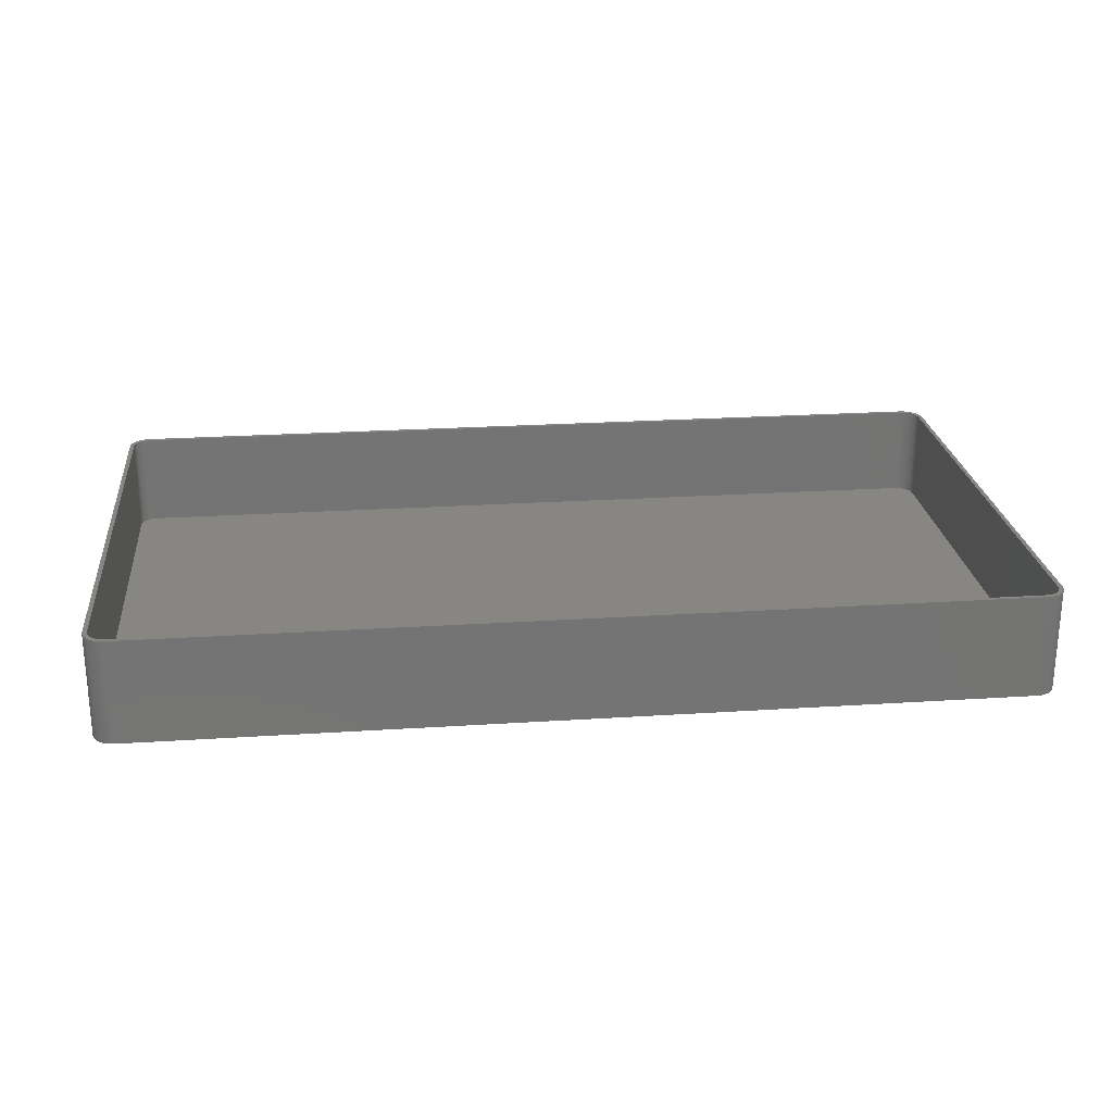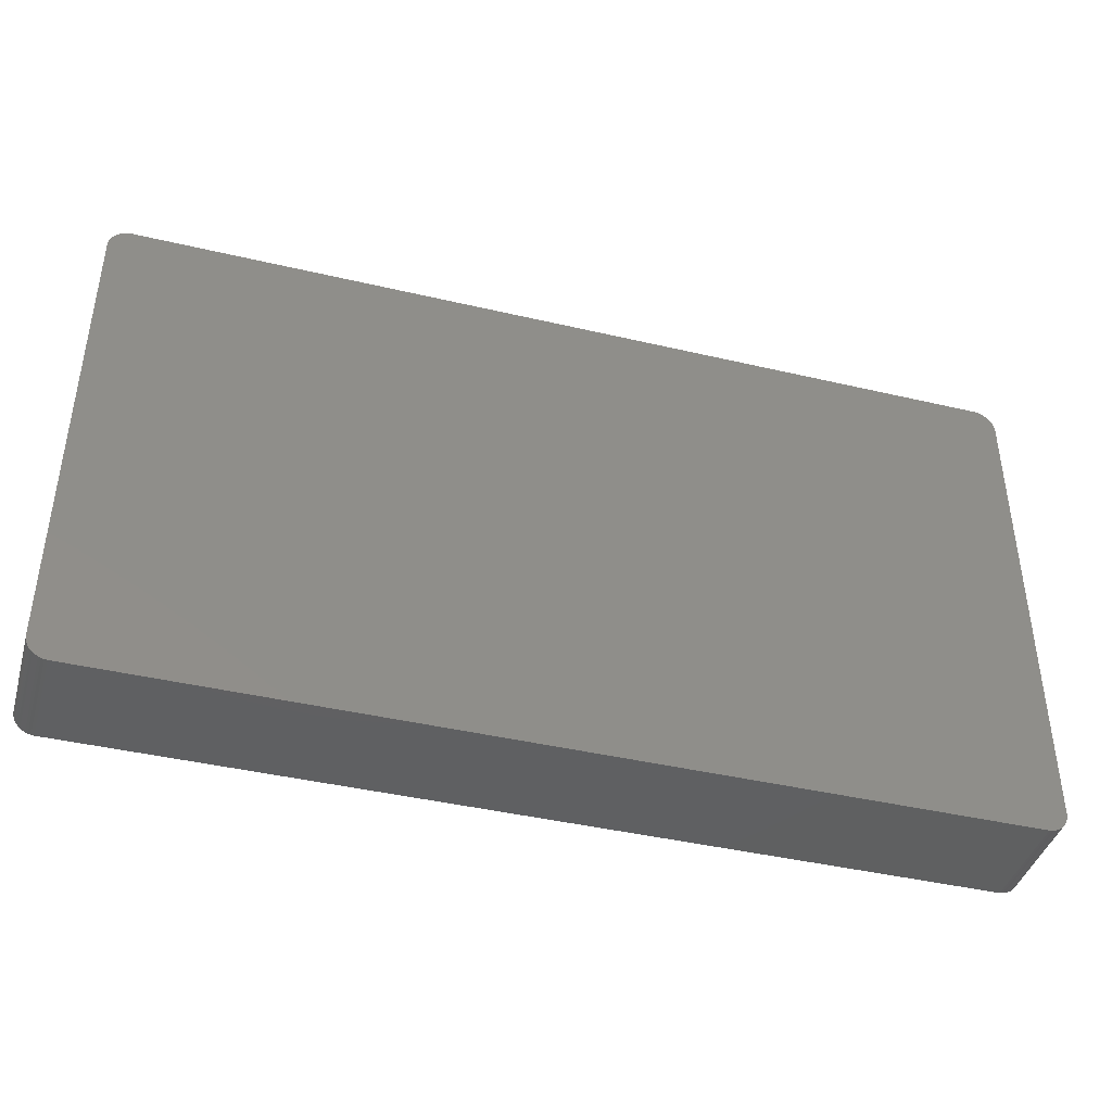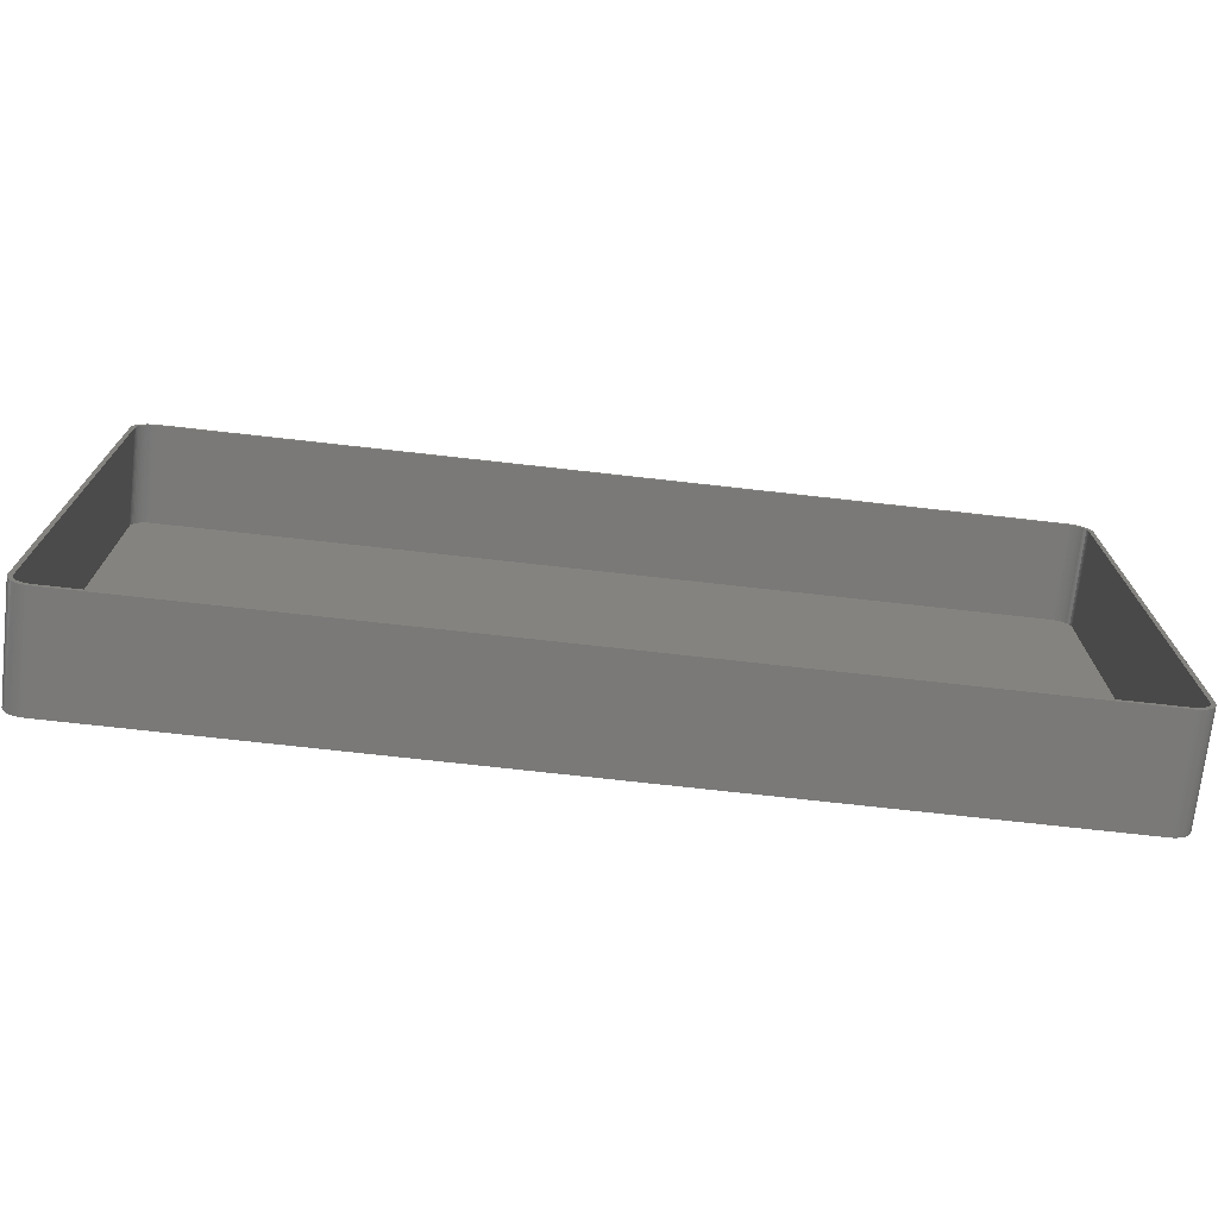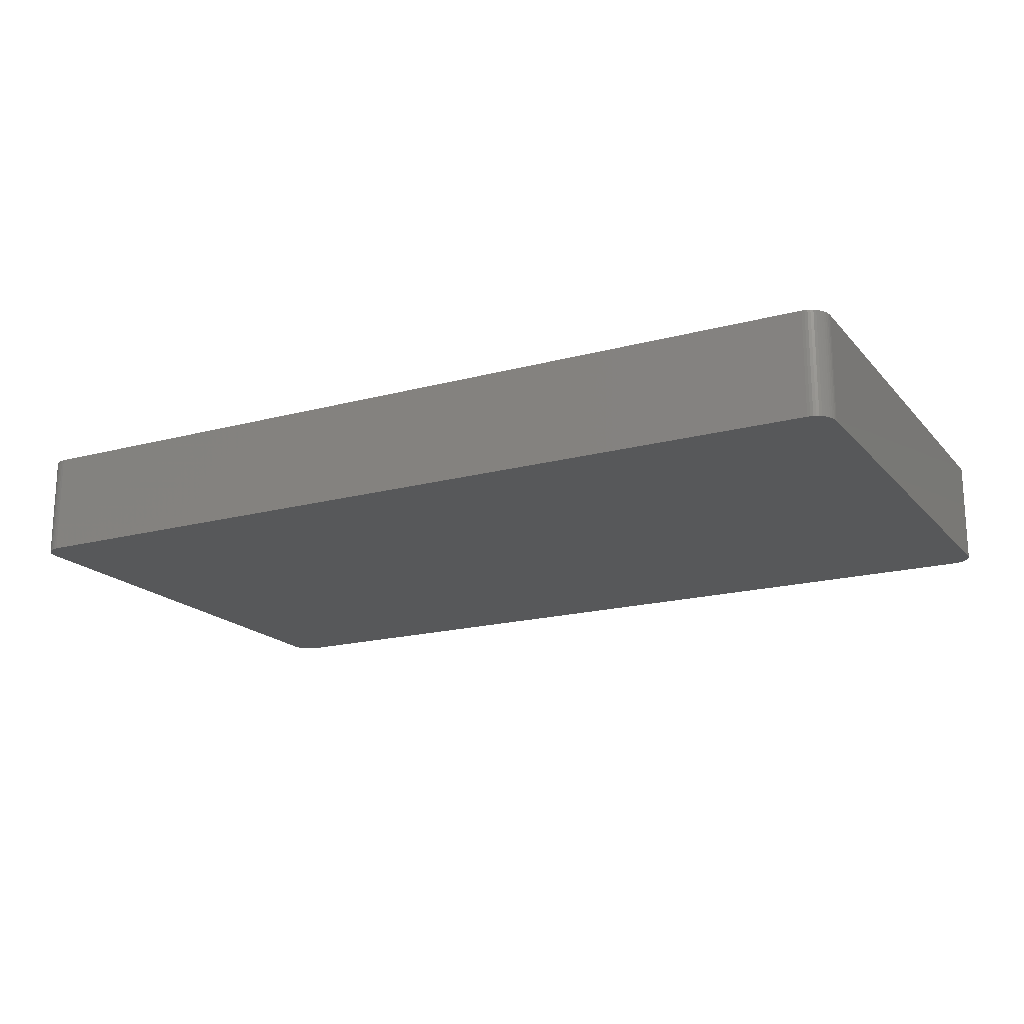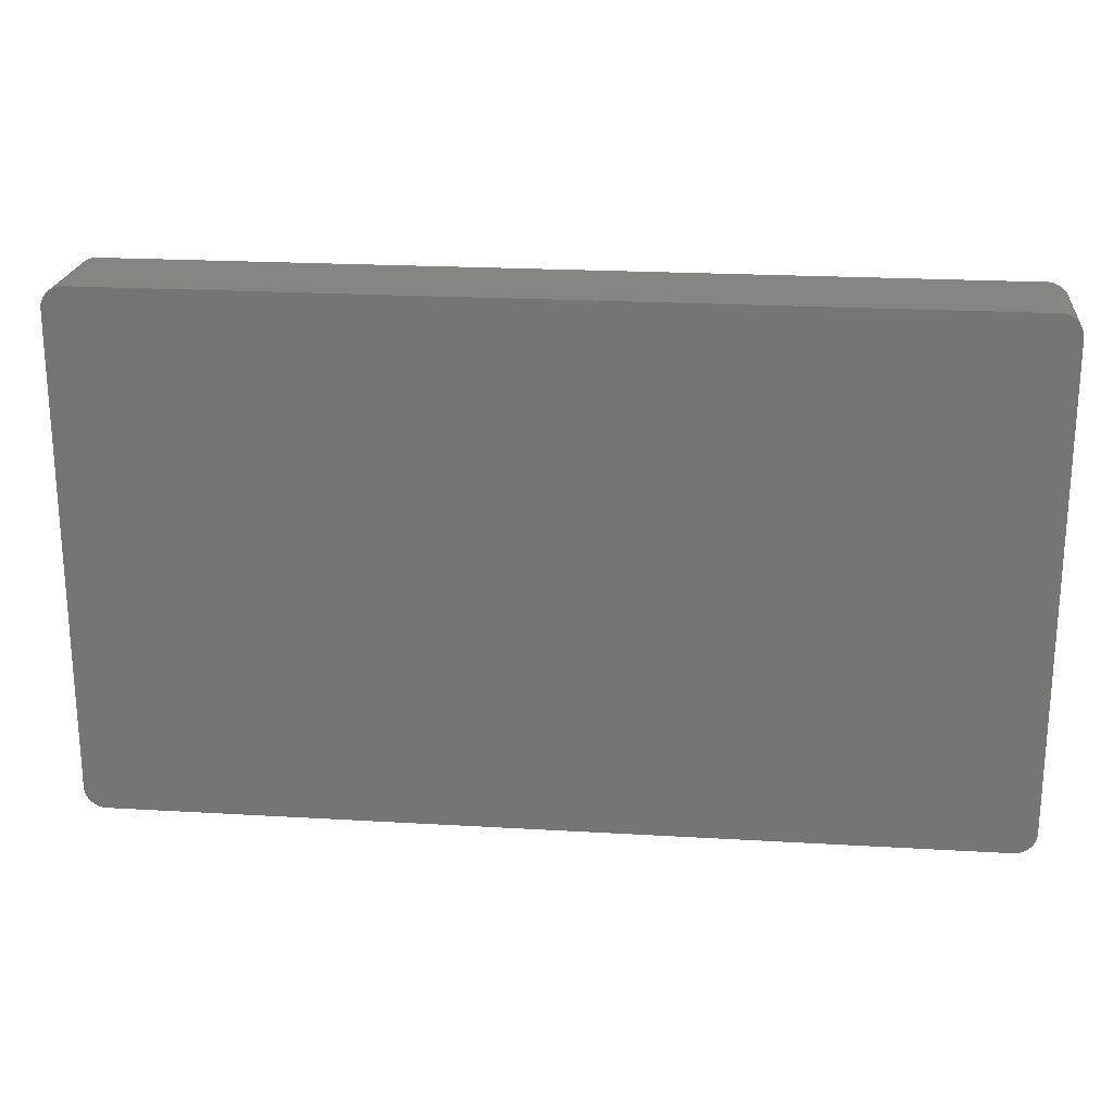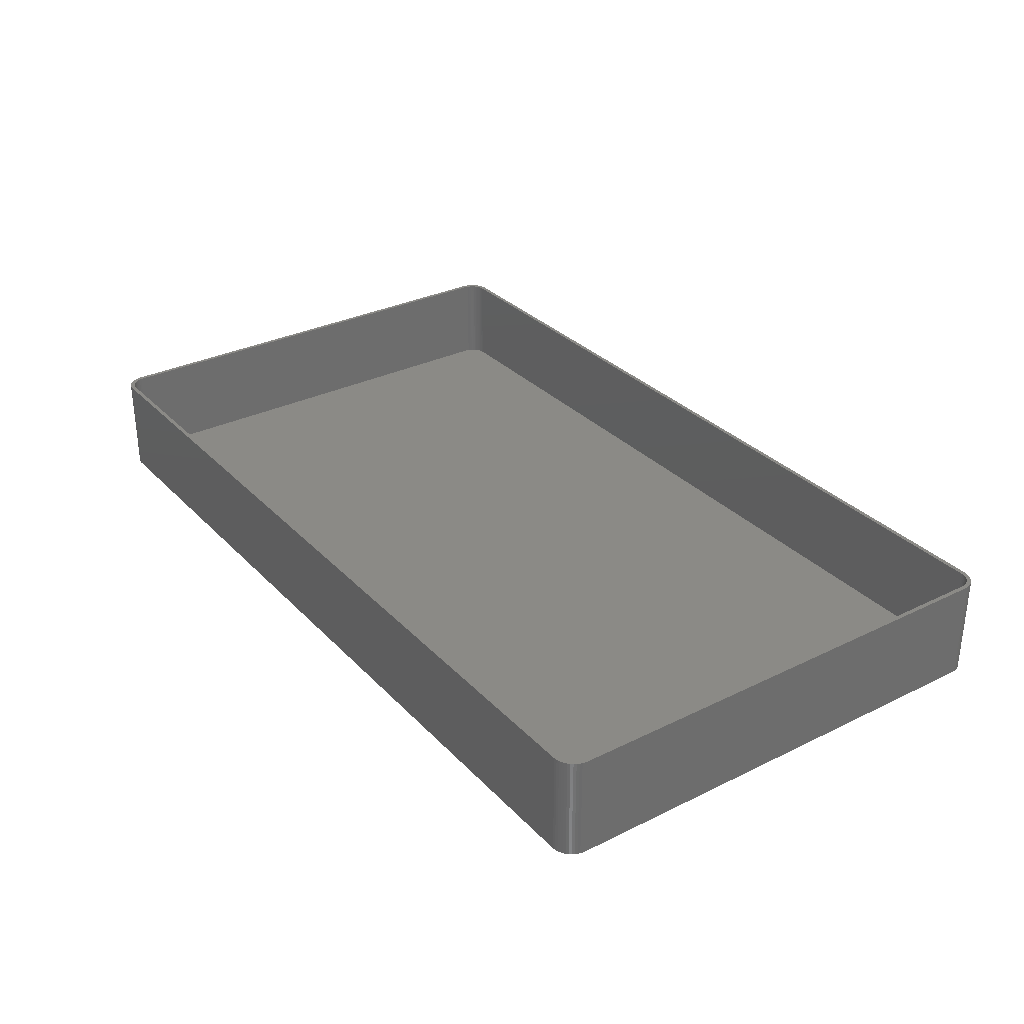
<metadata>
{"format":"stl","ext":"stl","renderer":"f3d","projection":"perspective","resolution":1024,"background":"white","views":[{"elev":23.8,"azim":-6.2,"up":"+Z"},{"elev":-41.5,"azim":164.1,"up":"+Y"},{"elev":-72.5,"azim":-6.4,"up":"+Y"},{"elev":-18.2,"azim":-152.4,"up":"+Z"},{"elev":21.8,"azim":-174.1,"up":"+Y"},{"elev":31.1,"azim":54.9,"up":"+Z"}]}
</metadata>
<code>
# stl→obj: 208 verts, 412 faces
v 104 55 24
v 105 55 24
v 105 55.63 24
v 105 -55 24
v 104 55.5 24
v 104.8 56.24 24
v 104 -55 24
v 103.9 55.99 24
v 104.6 56.84 24
v 105 -55.63 24
v 103.7 56.47 24
v 104.4 57.41 24
v 104 -55.5 24
v 103.5 56.93 24
v 104 57.94 24
v 104.8 -56.24 24
v 103.9 -55.99 24
v 103.2 57.35 24
v 103.6 58.42 24
v 102.9 57.74 24
v 103.2 58.85 24
v 102.5 58.08 24
v 102.7 59.22 24
v 102.1 58.38 24
v 102.1 59.52 24
v 101.7 58.62 24
v 101.5 59.76 24
v 101.2 58.8 24
v 100.9 59.91 24
v 100.8 58.93 24
v 100.3 59.99 24
v 100.3 58.99 24
v -100.3 58.99 24
v -100.3 59.99 24
v -100.8 58.93 24
v -100.9 59.91 24
v -101.2 58.8 24
v -101.5 59.76 24
v -101.7 58.62 24
v -102.1 59.52 24
v -102.1 58.38 24
v -102.7 59.22 24
v -102.5 58.08 24
v -103.2 58.85 24
v -102.9 57.74 24
v -103.6 58.42 24
v -103.2 57.35 24
v -104 57.94 24
v -103.5 56.93 24
v -104.4 57.41 24
v -103.7 56.47 24
v -104.8 56.24 24
v -103.9 55.99 24
v -104.6 56.84 24
v 104.6 -56.84 24
v 103.7 -56.47 24
v 104.4 -57.41 24
v 103.5 -56.93 24
v 104 -57.94 24
v 103.2 -57.35 24
v 103.6 -58.42 24
v 102.9 -57.74 24
v 103.2 -58.85 24
v 102.5 -58.08 24
v 102.7 -59.22 24
v 102.1 -58.38 24
v 102.1 -59.52 24
v 101.7 -58.62 24
v 101.5 -59.76 24
v 101.2 -58.8 24
v 100.9 -59.91 24
v 100.8 -58.93 24
v 100.3 -59.99 24
v 100.3 -58.99 24
v -100.3 -58.99 24
v -100.3 -59.99 24
v -100.8 -58.93 24
v -100.9 -59.91 24
v -101.2 -58.8 24
v -101.5 -59.76 24
v -101.7 -58.62 24
v -102.1 -59.52 24
v -102.1 -58.38 24
v -102.7 -59.22 24
v -102.5 -58.08 24
v -103.2 -58.85 24
v -102.9 -57.74 24
v -103.6 -58.42 24
v -103.2 -57.35 24
v -104 -57.94 24
v -103.5 -56.93 24
v -104.4 -57.41 24
v -103.7 -56.47 24
v -104.6 -56.84 24
v -103.9 -55.99 24
v -104.8 -56.24 24
v -104 -55.5 24
v -105 -55.63 24
v -104 -55 24
v -104 55 24
v -105 55 24
v -104 55.5 24
v -105 -55 24
v -105 55.63 24
v 100.3 59.99 0
v -100.3 59.99 0
v -100.3 -59.99 0
v 100.3 -59.99 0
v 100.9 59.91 0
v 105 55.63 0
v 105 55 0
v -100.9 59.91 0
v -101.5 59.76 0
v -104 57.94 0
v -103.6 58.42 0
v 105 -55 0
v -102.1 59.52 0
v -105 55.63 0
v -104.8 56.24 0
v 104.6 56.84 0
v 104.8 56.24 0
v -103.2 58.85 0
v -101.5 -59.76 0
v -100.9 -59.91 0
v -103.6 -58.42 0
v -104 -57.94 0
v -105 -55 0
v -105 55 0
v 102.1 59.52 0
v 101.5 59.76 0
v 103.6 58.42 0
v 104 57.94 0
v 104.8 -56.24 0
v 104.6 -56.84 0
v 103.2 -58.85 0
v 103.6 -58.42 0
v -102.7 -59.22 0
v -102.1 -59.52 0
v -102.7 59.22 0
v 102.7 59.22 0
v 104.4 57.41 0
v 103.2 58.85 0
v 104 -57.94 0
v 102.1 -59.52 0
v 102.7 -59.22 0
v -103.2 -58.85 0
v -105 -55.63 0
v -104.4 57.41 0
v -104.6 56.84 0
v 104.4 -57.41 0
v 100.9 -59.91 0
v 101.5 -59.76 0
v -104.4 -57.41 0
v -104.6 -56.84 0
v -104.8 -56.24 0
v 105 -55.63 0
v 100.3 58.99 2
v 100.8 58.93 2
v -100.3 58.99 2
v -100.8 58.93 2
v 103.2 57.35 2
v 102.9 57.74 2
v 100.3 -58.99 2
v -100.3 -58.99 2
v 104 -55 2
v 104 55 2
v -101.7 58.62 2
v -101.2 58.8 2
v -102.1 58.38 2
v -102.9 57.74 2
v -102.5 58.08 2
v 101.2 58.8 2
v 101.7 58.62 2
v 102.1 58.38 2
v 102.5 58.08 2
v -103.2 -57.35 2
v -102.9 -57.74 2
v -104 55 2
v -104 -55 2
v -104 55.5 2
v -103.7 56.47 2
v -103.9 55.99 2
v 103.5 56.93 2
v 103.7 -56.47 2
v 103.9 -55.99 2
v 103.7 56.47 2
v 103.9 55.99 2
v 102.9 -57.74 2
v 103.2 -57.35 2
v 102.1 -58.38 2
v 101.7 -58.62 2
v 102.5 -58.08 2
v -101.7 -58.62 2
v -102.1 -58.38 2
v -101.2 -58.8 2
v -100.8 -58.93 2
v -102.5 -58.08 2
v -104 -55.5 2
v -103.2 57.35 2
v -103.5 56.93 2
v 104 55.5 2
v 103.5 -56.93 2
v 104 -55.5 2
v 101.2 -58.8 2
v 100.8 -58.93 2
v -103.7 -56.47 2
v -103.5 -56.93 2
v -103.9 -55.99 2
f 1 2 3
f 2 1 4
f 5 3 6
f 7 4 1
f 8 6 9
f 4 7 10
f 11 9 12
f 13 10 7
f 14 12 15
f 10 13 16
f 17 16 13
f 3 5 1
f 6 8 5
f 9 11 8
f 18 15 19
f 12 14 11
f 15 18 14
f 20 19 21
f 19 20 18
f 22 21 23
f 21 22 20
f 23 24 22
f 25 24 23
f 25 26 24
f 27 26 25
f 27 28 26
f 29 28 27
f 29 30 28
f 31 30 29
f 31 32 30
f 31 33 32
f 34 33 31
f 34 35 33
f 36 35 34
f 36 37 35
f 38 37 36
f 38 39 37
f 40 39 38
f 40 41 39
f 42 41 40
f 41 42 43
f 44 43 42
f 43 44 45
f 46 45 44
f 45 46 47
f 48 47 46
f 47 48 49
f 50 49 48
f 49 50 51
f 52 53 54
f 51 54 53
f 54 51 50
f 16 17 55
f 56 55 17
f 55 56 57
f 58 57 56
f 57 58 59
f 60 59 58
f 59 60 61
f 62 61 60
f 61 62 63
f 64 63 62
f 63 64 65
f 66 65 64
f 66 67 65
f 68 67 66
f 68 69 67
f 70 69 68
f 70 71 69
f 72 71 70
f 72 73 71
f 74 73 72
f 75 73 74
f 75 76 73
f 77 76 75
f 77 78 76
f 79 78 77
f 79 80 78
f 81 80 79
f 81 82 80
f 83 82 81
f 84 83 85
f 83 84 82
f 86 85 87
f 85 86 84
f 88 87 89
f 90 89 91
f 87 88 86
f 92 91 93
f 94 93 95
f 96 95 97
f 89 90 88
f 98 97 99
f 100 101 99
f 53 52 102
f 103 99 101
f 104 102 52
f 98 99 103
f 102 104 100
f 91 92 90
f 100 104 101
f 93 94 92
f 95 96 94
f 97 98 96
f 105 34 31
f 34 105 106
f 107 73 76
f 73 107 108
f 109 31 29
f 31 109 105
f 2 110 3
f 110 2 111
f 112 38 36
f 38 112 113
f 114 46 115
f 46 114 48
f 4 111 2
f 111 4 116
f 113 40 38
f 40 113 117
f 118 52 119
f 52 118 104
f 6 120 9
f 120 6 121
f 122 46 44
f 46 122 115
f 123 78 80
f 78 123 124
f 125 90 126
f 90 125 88
f 127 101 128
f 101 127 103
f 128 104 118
f 104 128 101
f 129 27 25
f 27 129 130
f 15 131 19
f 131 15 132
f 3 121 6
f 121 3 110
f 55 133 16
f 133 55 134
f 135 61 63
f 61 135 136
f 137 82 84
f 82 137 138
f 117 42 40
f 42 117 139
f 130 29 27
f 29 130 109
f 140 25 23
f 25 140 129
f 9 141 12
f 141 9 120
f 12 132 15
f 132 12 141
f 131 21 19
f 21 131 142
f 61 143 59
f 143 61 136
f 144 65 67
f 65 144 145
f 138 80 82
f 80 138 123
f 124 76 78
f 76 124 107
f 125 86 88
f 86 125 146
f 147 103 127
f 103 147 98
f 148 48 114
f 48 148 50
f 119 54 149
f 54 119 52
f 142 23 21
f 23 142 140
f 59 150 57
f 150 59 143
f 57 134 55
f 134 57 150
f 108 71 73
f 71 108 151
f 152 67 69
f 67 152 144
f 146 84 86
f 84 146 137
f 153 94 154
f 94 153 92
f 126 92 153
f 92 126 90
f 154 96 155
f 96 154 94
f 106 36 34
f 36 106 112
f 139 44 42
f 44 139 122
f 149 50 148
f 50 149 54
f 10 116 4
f 116 10 156
f 16 156 10
f 156 16 133
f 145 63 65
f 63 145 135
f 151 69 71
f 69 151 152
f 108 116 156
f 116 108 111
f 108 156 133
f 105 111 108
f 108 133 134
f 111 105 110
f 108 134 150
f 110 105 121
f 108 150 143
f 121 105 120
f 108 143 136
f 120 105 141
f 108 136 135
f 141 105 132
f 108 135 145
f 132 105 131
f 108 145 144
f 131 105 142
f 108 144 152
f 142 105 140
f 108 152 151
f 140 105 129
f 129 105 130
f 130 105 109
f 107 105 108
f 107 106 105
f 127 107 124
f 107 127 106
f 127 124 123
f 128 106 127
f 127 123 138
f 106 128 112
f 127 138 137
f 112 128 113
f 127 137 146
f 113 128 117
f 127 146 125
f 117 128 139
f 127 125 126
f 139 128 122
f 127 126 153
f 122 128 115
f 127 153 154
f 115 128 114
f 127 154 155
f 114 128 148
f 127 155 147
f 148 128 149
f 149 128 119
f 119 128 118
f 155 98 147
f 98 155 96
f 157 30 32
f 30 157 158
f 159 32 33
f 32 159 157
f 160 33 35
f 33 160 159
f 161 20 162
f 20 161 18
f 163 75 74
f 75 163 164
f 165 1 166
f 1 165 7
f 167 37 39
f 37 167 168
f 169 39 41
f 39 169 167
f 170 43 45
f 43 170 171
f 172 26 28
f 26 172 173
f 173 24 26
f 24 173 174
f 175 20 22
f 20 175 162
f 87 176 89
f 176 87 177
f 99 178 100
f 178 99 179
f 100 180 102
f 180 100 178
f 53 181 51
f 181 53 182
f 168 35 37
f 35 168 160
f 158 28 30
f 28 158 172
f 174 22 24
f 22 174 175
f 183 18 161
f 18 183 14
f 184 17 185
f 17 184 56
f 186 14 183
f 14 186 11
f 187 11 186
f 11 187 8
f 188 60 189
f 60 188 62
f 190 68 66
f 68 190 191
f 188 64 62
f 64 188 192
f 193 83 81
f 83 193 194
f 195 81 79
f 81 195 193
f 196 79 77
f 79 196 195
f 197 87 85
f 87 197 177
f 97 179 99
f 179 97 198
f 49 199 47
f 199 49 200
f 47 170 45
f 170 47 199
f 201 8 187
f 8 201 5
f 166 5 201
f 5 166 1
f 202 56 184
f 56 202 58
f 189 58 202
f 58 189 60
f 185 13 203
f 13 185 17
f 192 66 64
f 66 192 190
f 191 70 68
f 70 191 204
f 205 74 72
f 74 205 163
f 164 77 75
f 77 164 196
f 91 206 93
f 206 91 207
f 89 207 91
f 207 89 176
f 93 208 95
f 208 93 206
f 171 41 43
f 41 171 169
f 51 200 49
f 200 51 181
f 102 182 53
f 182 102 180
f 203 7 165
f 7 203 13
f 204 72 70
f 72 204 205
f 194 85 83
f 85 194 197
f 157 166 201
f 166 157 165
f 157 201 187
f 163 165 157
f 157 187 186
f 165 163 203
f 157 186 183
f 203 163 185
f 157 183 161
f 185 163 184
f 157 161 162
f 184 163 202
f 157 162 175
f 202 163 189
f 157 175 174
f 189 163 188
f 157 174 173
f 188 163 192
f 157 173 172
f 192 163 190
f 157 172 158
f 190 163 191
f 191 163 204
f 204 163 205
f 159 163 157
f 159 164 163
f 178 159 160
f 159 178 164
f 178 160 168
f 179 164 178
f 178 168 167
f 164 179 196
f 178 167 169
f 196 179 195
f 178 169 171
f 195 179 193
f 178 171 170
f 193 179 194
f 178 170 199
f 194 179 197
f 178 199 200
f 197 179 177
f 178 200 181
f 177 179 176
f 178 181 182
f 176 179 207
f 178 182 180
f 207 179 206
f 206 179 208
f 208 179 198
f 95 198 97
f 198 95 208

</code>
